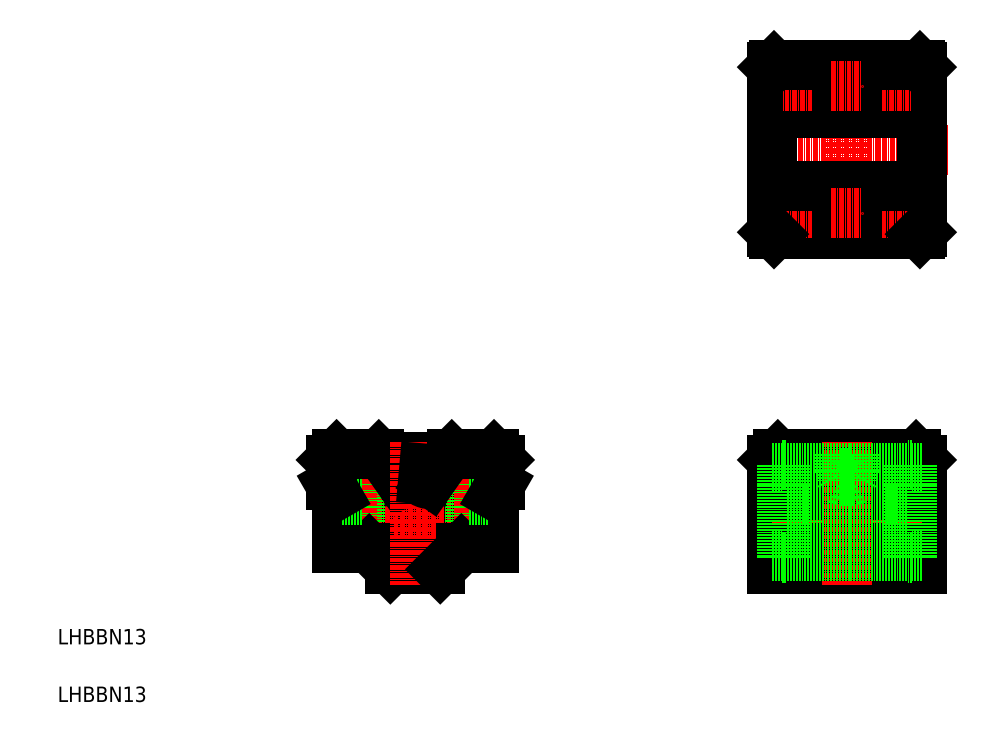
<metadata>
{"format":"dxf","ext":"dxf","renderer":"ezdxf+matplotlib","layout":"modelspace","background":"white","min_lineweight":24,"dpi":150}
</metadata>
<code>
0
SECTION
2
ENTITIES
0
TEXT
8
0
10
10
20
10
30
0
40
4
1
LHBBN13
0
TEXT
8
0
10
10
20
25
30
0
40
4
1
LHBBN13
0
ARC
8
0
10
103.2
20
59.66
30
0
40
9.55
50
117.7
51
62.32
0
CIRCLE
8
0
10
103.2
20
59.53
30
0
40
11.5
0
LINE
8
0
10
109.7
20
44.53
30
0
11
96.65
21
44.53
31
0
0
ARC
8
0
10
103.2
20
59.53
30
0
40
10.3
50
77.72
51
102.3
0
CIRCLE
8
0
10
103.2
20
59.53
30
0
40
6.5
0
LINE
8
0
10
94.5
20
73.68
30
0
11
111.8
21
73.68
31
0
0
LINE
8
CENTER
10
79.29
20
59.53
30
0
11
126.8
21
59.53
31
0
0
LINE
8
0
10
84.5
20
74.53
30
0
11
84.5
21
50.03
31
0
0
LINE
8
0
10
88.8
20
74.53
30
0
11
88.8
21
50.03
31
0
0
LINE
8
0
10
81.15
20
73.03
30
0
11
81.15
21
66.53
31
0
0
LINE
8
0
10
89.15
20
74.53
30
0
11
89.15
21
62.53
31
0
0
LINE
8
0
10
84.15
20
74.53
30
0
11
84.15
21
62.53
31
0
0
LINE
8
CENTER
10
86.65
20
76.4
30
0
11
86.65
21
48.26
31
0
0
LINE
8
0
10
82.65
20
63.93
30
0
11
82.65
21
50.03
31
0
0
LINE
8
0
10
91.15
20
50.03
30
0
11
82.65
21
50.03
31
0
0
LINE
8
0
10
96.65
20
44.53
30
0
11
91.15
21
50.03
31
0
0
LINE
8
0
10
84.15
20
62.53
30
0
11
89.15
21
62.53
31
0
0
LINE
8
0
10
82.65
20
63.93
30
0
11
81.15
21
66.53
31
0
0
CIRCLE
8
0
10
99.91
20
68.41
30
0
40
0.7
0
LINE
8
0
10
101.1
20
67.96
30
0
11
100.9
21
70.8
31
0
0
LINE
8
0
10
99.29
20
67.3
30
0
11
98.72
21
68.12
31
0
0
ARC
8
0
10
100.1
20
67.87
30
0
40
1
50
215
51
4.987
0
LINE
8
0
10
93.65
20
74.53
30
0
11
82.65
21
74.53
31
0
0
LINE
8
0
10
81.15
20
73.03
30
0
11
82.65
21
74.53
31
0
0
LINE
8
0
10
94.5
20
73.68
30
0
11
93.65
21
74.53
31
0
0
LINE
8
0
10
121.8
20
74.53
30
0
11
121.8
21
50.03
31
0
0
LINE
8
0
10
117.5
20
74.53
30
0
11
117.5
21
50.03
31
0
0
LINE
8
0
10
117.2
20
74.53
30
0
11
117.2
21
62.53
31
0
0
LINE
8
0
10
122.2
20
74.53
30
0
11
122.2
21
62.53
31
0
0
LINE
8
0
10
125.2
20
73.03
30
0
11
125.2
21
66.53
31
0
0
LINE
8
CENTER
10
103.2
20
77.6
30
0
11
103.2
21
40.26
31
0
0
LINE
8
CENTER
10
119.7
20
76.4
30
0
11
119.7
21
48.26
31
0
0
LINE
8
0
10
123.7
20
63.93
30
0
11
123.7
21
50.03
31
0
0
LINE
8
0
10
109.7
20
44.53
30
0
11
115.2
21
50.03
31
0
0
LINE
8
0
10
115.2
20
50.03
30
0
11
123.7
21
50.03
31
0
0
LINE
8
0
10
107
20
67.3
30
0
11
107.6
21
68.12
31
0
0
CIRCLE
8
0
10
106.4
20
68.41
30
0
40
0.7
0
LINE
8
0
10
105.2
20
67.96
30
0
11
105.5
21
70.8
31
0
0
ARC
8
0
10
106.2
20
67.87
30
0
40
1.001
50
175
51
325
0
LINE
8
0
10
117.2
20
62.53
30
0
11
122.2
21
62.53
31
0
0
LINE
8
0
10
123.7
20
63.93
30
0
11
125.2
21
66.53
31
0
0
LINE
8
0
10
123.7
20
74.53
30
0
11
112.7
21
74.53
31
0
0
LINE
8
0
10
111.8
20
73.68
30
0
11
112.7
21
74.53
31
0
0
LINE
8
0
10
125.2
20
73.03
30
0
11
123.7
21
74.53
31
0
0
LINE
8
CENTER
10
192.1
20
59.53
30
0
11
239.3
21
59.53
31
0
0
LINE
8
0
10
230.7
20
74.53
30
0
11
230.7
21
50.03
31
0
0
LINE
8
0
10
226.4
20
74.53
30
0
11
226.4
21
50.03
31
0
0
LINE
8
0
10
204.7
20
74.53
30
0
11
204.7
21
50.03
31
0
0
LINE
8
0
10
200.4
20
74.53
30
0
11
200.4
21
50.03
31
0
0
LINE
8
0
10
196.1
20
73.03
30
0
11
196.1
21
44.53
31
0
0
LINE
8
0
10
235.1
20
73.03
30
0
11
235.1
21
44.53
31
0
0
LINE
8
0
10
200.1
20
74.53
30
0
11
200.1
21
62.53
31
0
0
LINE
8
0
10
205.1
20
74.53
30
0
11
205.1
21
62.53
31
0
0
LINE
8
0
10
226.1
20
74.53
30
0
11
226.1
21
62.53
31
0
0
LINE
8
0
10
231.1
20
74.53
30
0
11
231.1
21
62.53
31
0
0
LINE
8
CENTER
10
202.6
20
76.4
30
0
11
202.6
21
48.26
31
0
0
LINE
8
CENTER
10
228.6
20
76.4
30
0
11
228.6
21
48.26
31
0
0
LINE
8
0
10
235.1
20
50.03
30
0
11
196.1
21
50.03
31
0
0
LINE
8
0
10
235.1
20
44.53
30
0
11
196.1
21
44.53
31
0
0
LINE
8
0
10
235.1
20
66.53
30
0
11
196.1
21
66.53
31
0
0
LINE
8
0
10
235.1
20
63.93
30
0
11
196.1
21
63.93
31
0
0
LINE
8
0
10
205.1
20
62.53
30
0
11
200.1
21
62.53
31
0
0
LINE
8
0
10
226.1
20
62.53
30
0
11
231.1
21
62.53
31
0
0
LINE
8
0
10
233.6
20
74.53
30
0
11
197.6
21
74.53
31
0
0
LINE
8
0
10
196.1
20
73.03
30
0
11
235.1
21
73.03
31
0
0
LINE
8
0
10
196.1
20
73.03
30
0
11
197.6
21
74.53
31
0
0
LINE
8
0
10
235.1
20
73.03
30
0
11
233.6
21
74.53
31
0
0
LINE
8
CENTER
10
190.8
20
153.8
30
0
11
242
21
153.8
31
0
0
CIRCLE
8
0
10
228.6
20
170.3
30
0
40
2.15
0
CIRCLE
8
0
10
228.6
20
170.3
30
0
40
2.5
0
LINE
8
0
10
235.1
20
132.3
30
0
11
235.1
21
175.3
31
0
0
LINE
8
0
10
196.1
20
132.3
30
0
11
196.1
21
175.3
31
0
0
CIRCLE
8
0
10
202.6
20
170.3
30
0
40
2.15
0
CIRCLE
8
0
10
202.6
20
170.3
30
0
40
2.5
0
LINE
8
CENTER
10
202.6
20
174.3
30
0
11
202.6
21
166.3
31
0
0
LINE
8
CENTER
10
228.6
20
174.3
30
0
11
228.6
21
166.3
31
0
0
LINE
8
CENTER
10
215.6
20
126.6
30
0
11
215.6
21
180.5
31
0
0
CIRCLE
8
0
10
228.6
20
137.3
30
0
40
2.15
0
CIRCLE
8
0
10
228.6
20
137.3
30
0
40
2.5
0
CIRCLE
8
0
10
202.6
20
137.3
30
0
40
2.15
0
CIRCLE
8
0
10
202.6
20
137.3
30
0
40
2.5
0
LINE
8
CENTER
10
228.6
20
133.3
30
0
11
228.6
21
141.3
31
0
0
LINE
8
CENTER
10
202.6
20
133.3
30
0
11
202.6
21
141.3
31
0
0
LINE
8
0
10
196.6
20
131.8
30
0
11
234.6
21
131.8
31
0
0
LINE
8
CENTER
10
206.6
20
137.3
30
0
11
198.6
21
137.3
31
0
0
LINE
8
CENTER
10
224.6
20
137.3
30
0
11
232.6
21
137.3
31
0
0
LINE
8
0
10
196.1
20
163.3
30
0
11
235.1
21
163.3
31
0
0
LINE
8
0
10
196.1
20
144.3
30
0
11
235.1
21
144.3
31
0
0
LINE
8
CENTER
10
206.6
20
170.3
30
0
11
198.6
21
170.3
31
0
0
LINE
8
CENTER
10
224.6
20
170.3
30
0
11
232.6
21
170.3
31
0
0
LINE
8
0
10
196.6
20
175.8
30
0
11
234.6
21
175.8
31
0
0
LINE
8
0
10
206.6
20
175.8
30
0
11
206.6
21
175.8
31
0
0
LINE
8
0
10
215.6
20
175.8
30
0
11
215.6
21
175.8
31
0
0
LINE
8
CENTER
10
215.6
20
77.6
30
0
11
215.6
21
40.26
31
0
0
LINE
8
0
10
231.2
20
48.03
30
0
11
199.9
21
48.03
31
0
0
LINE
8
0
10
231.2
20
53.03
30
0
11
199.9
21
53.03
31
0
0
LINE
8
0
10
231.2
20
66.03
30
0
11
199.9
21
66.03
31
0
0
LINE
8
0
10
231.2
20
71.03
30
0
11
199.9
21
71.03
31
0
0
LINE
8
0
10
198.5
20
71.63
30
0
11
198.5
21
47.43
31
0
0
LINE
8
0
10
199.9
20
71.63
30
0
11
199.9
21
47.43
31
0
0
LINE
8
0
10
198.5
20
47.43
30
0
11
199.9
21
47.43
31
0
0
LINE
8
0
10
196.1
20
48.03
30
0
11
198.5
21
48.03
31
0
0
LINE
8
0
10
196.1
20
71.03
30
0
11
198.5
21
71.03
31
0
0
LINE
8
0
10
198.5
20
71.63
30
0
11
199.9
21
71.63
31
0
0
LINE
8
0
10
232.6
20
71.63
30
0
11
232.6
21
47.43
31
0
0
LINE
8
0
10
231.2
20
71.63
30
0
11
231.2
21
47.43
31
0
0
LINE
8
0
10
232.6
20
47.43
30
0
11
231.2
21
47.43
31
0
0
LINE
8
0
10
235.1
20
48.03
30
0
11
232.6
21
48.03
31
0
0
LINE
8
0
10
232.6
20
71.63
30
0
11
231.2
21
71.63
31
0
0
LINE
8
0
10
235.1
20
71.03
30
0
11
232.6
21
71.03
31
0
0
LINE
8
0
10
196.6
20
175.8
30
0
11
196.1
21
175.3
31
0
0
LINE
8
0
10
196.1
20
132.3
30
0
11
196.6
21
131.8
31
0
0
LINE
8
0
10
234.6
20
131.8
30
0
11
235.1
21
132.3
31
0
0
LINE
8
0
10
235.1
20
175.3
30
0
11
234.6
21
175.8
31
0
0
ARC
8
0
10
215.6
20
136.8
30
0
40
2
50
180
51
0
0
ARC
8
0
10
215.6
20
137.8
30
0
40
2
50
0
51
180
0
LINE
8
0
10
217.6
20
136.8
30
0
11
217.6
21
137.8
31
0
0
LINE
8
0
10
213.6
20
136.8
30
0
11
213.6
21
137.8
31
0
0
CIRCLE
8
0
10
215.6
20
170.3
30
0
40
2
0
LINE
8
CENTER
10
211.5
20
170.3
30
0
11
219.5
21
170.3
31
0
0
LINE
8
CENTER
10
211.5
20
137.3
30
0
11
219.5
21
137.3
31
0
0
LINE
8
0
10
215.6
20
66.61
30
0
11
217.2
21
67.53
31
0
0
LINE
8
0
10
214
20
67.53
30
0
11
217.2
21
67.53
31
0
0
LINE
8
0
10
215.6
20
66.61
30
0
11
214
21
67.53
31
0
0
LINE
8
0
10
217.6
20
69.53
30
0
11
213.6
21
69.53
31
0
0
LINE
8
0
10
213.6
20
74.53
30
0
11
213.6
21
69.53
31
0
0
LINE
8
0
10
217.6
20
74.53
30
0
11
217.6
21
69.53
31
0
0
LINE
8
0
10
214
20
74.53
30
0
11
214
21
67.53
31
0
0
LINE
8
0
10
217.2
20
74.53
30
0
11
217.2
21
67.53
31
0
0
LINE
8
0
10
217.6
20
69.53
30
0
11
217.2
21
68.84
31
0
0
LINE
8
0
10
213.6
20
69.53
30
0
11
214
21
68.84
31
0
0
ENDSEC
0
EOF

</code>
